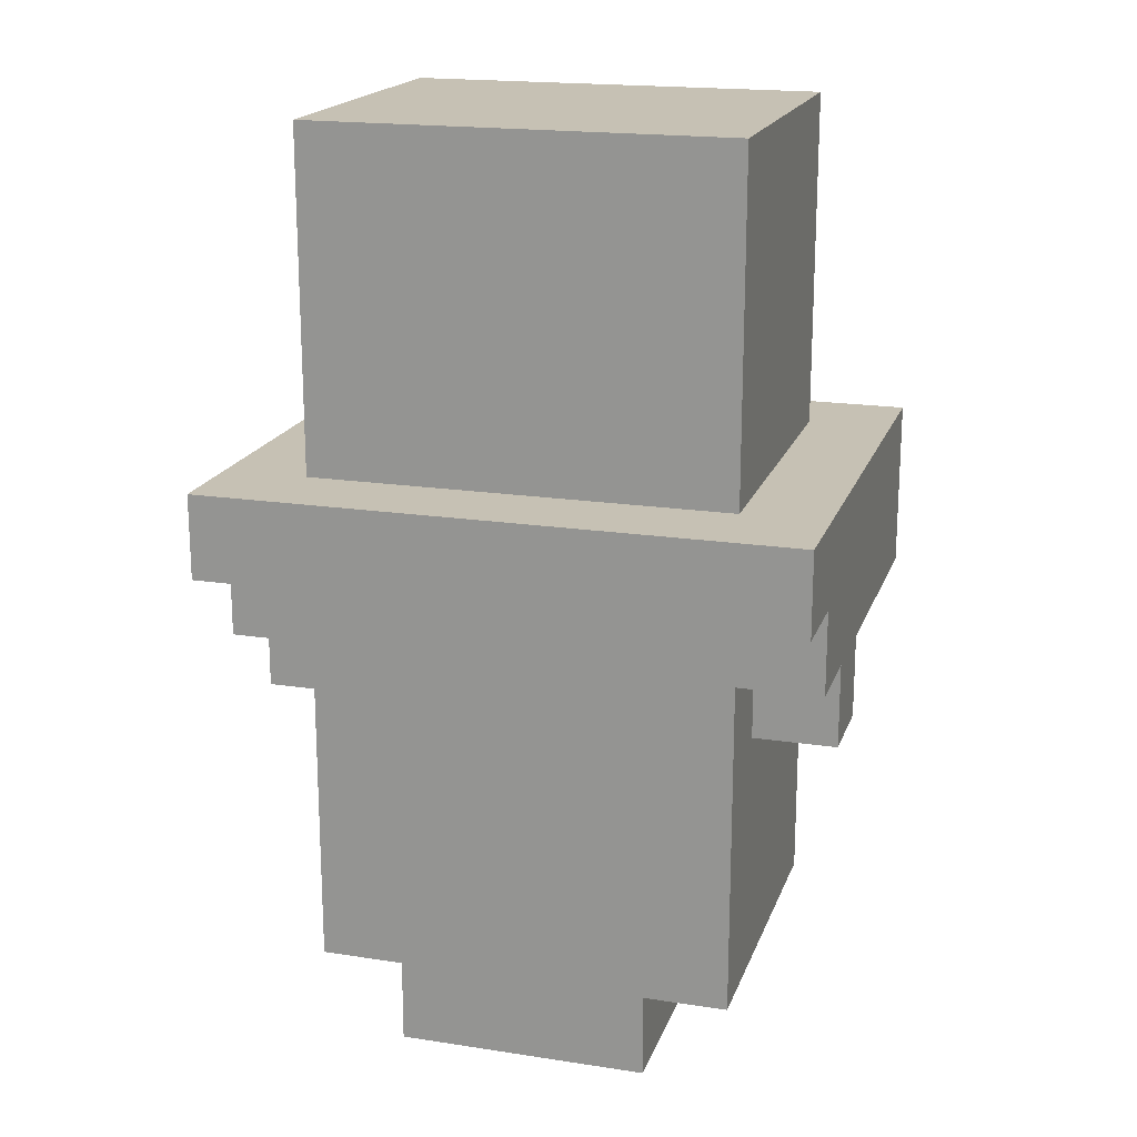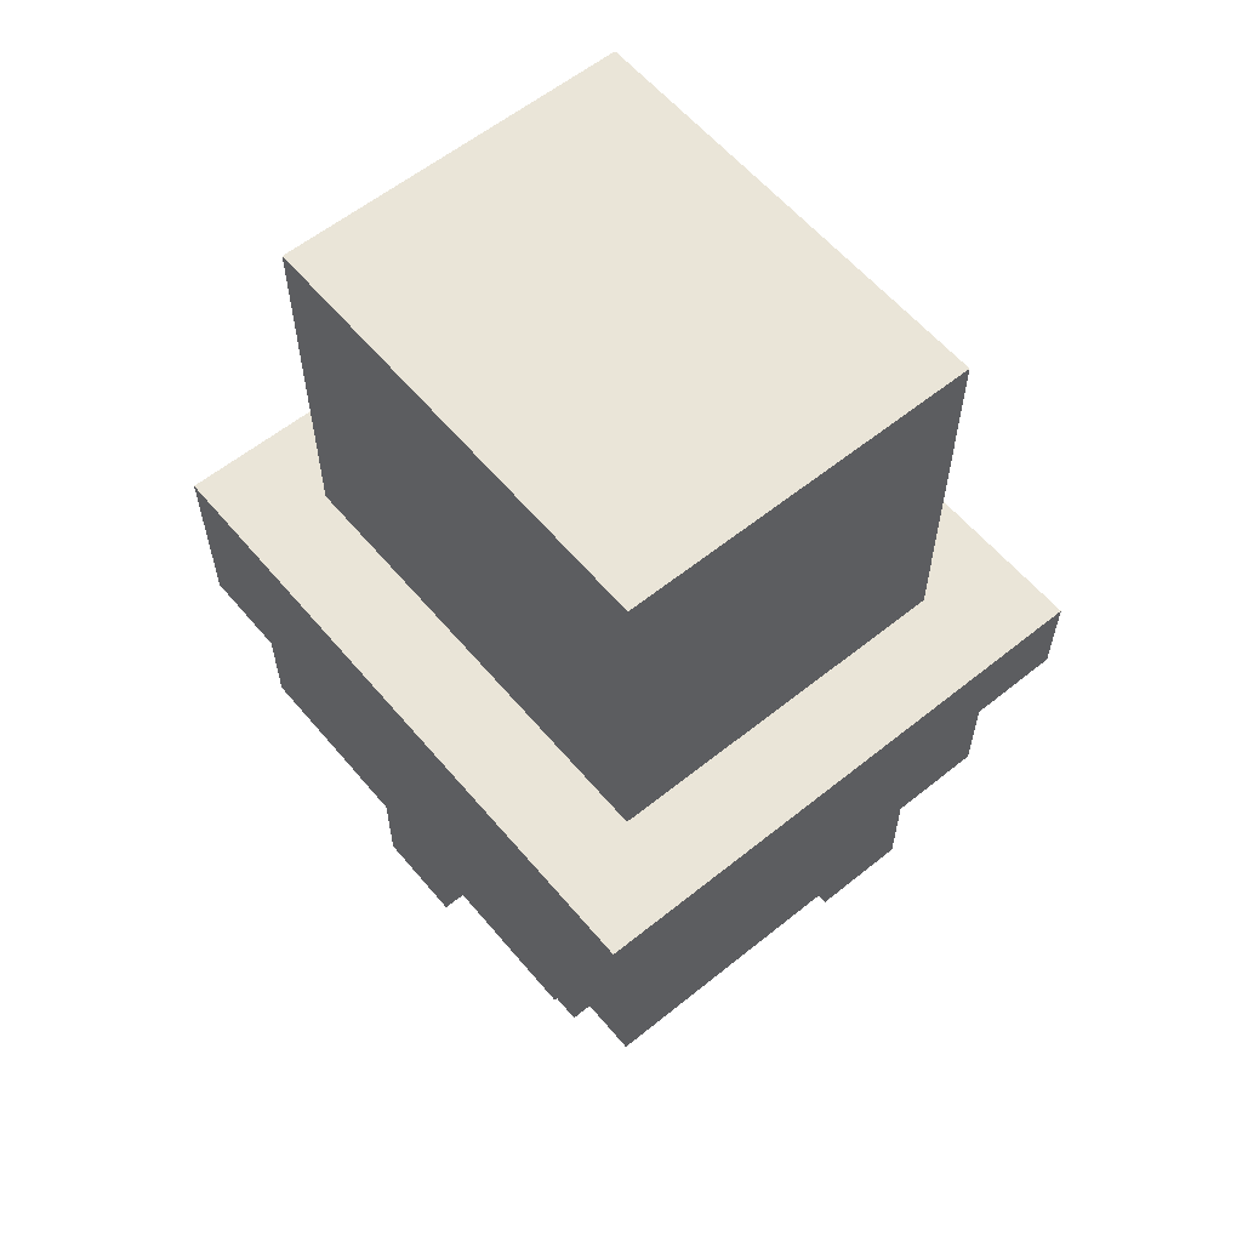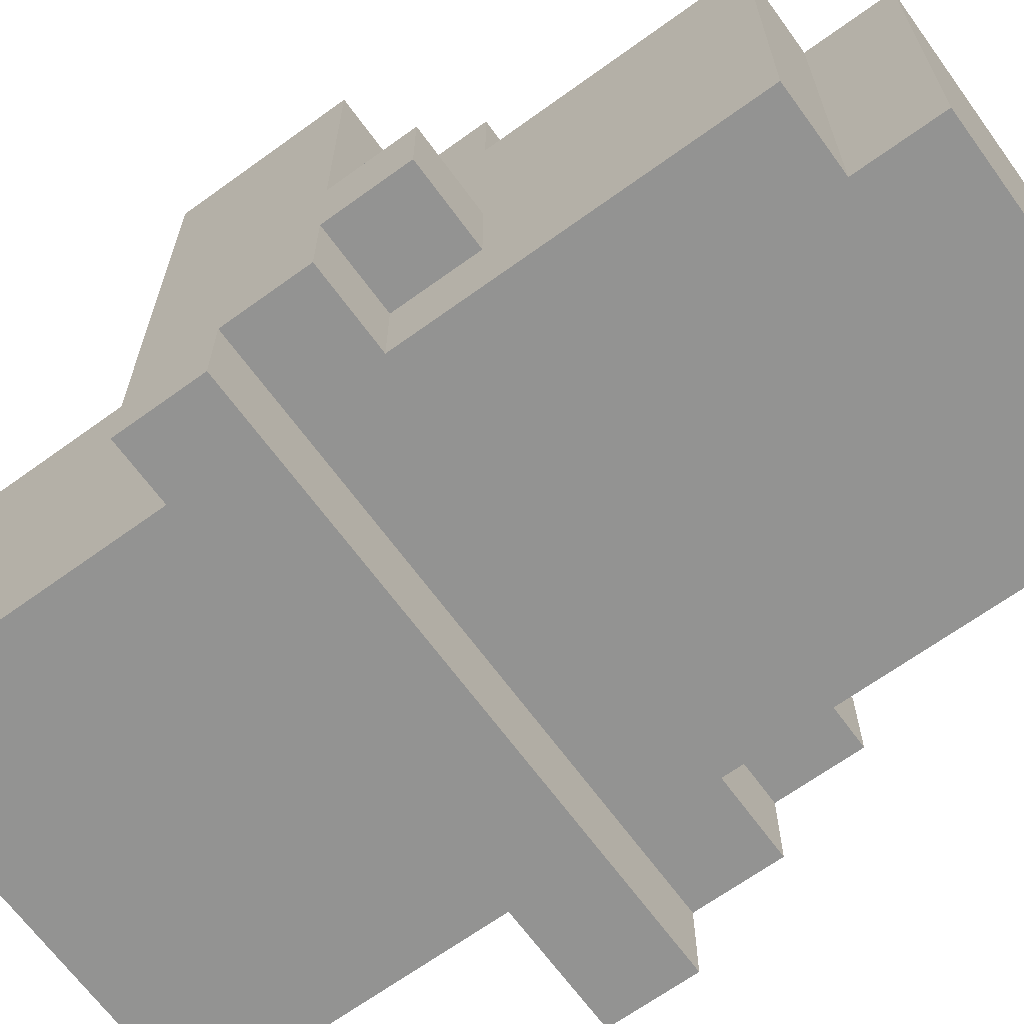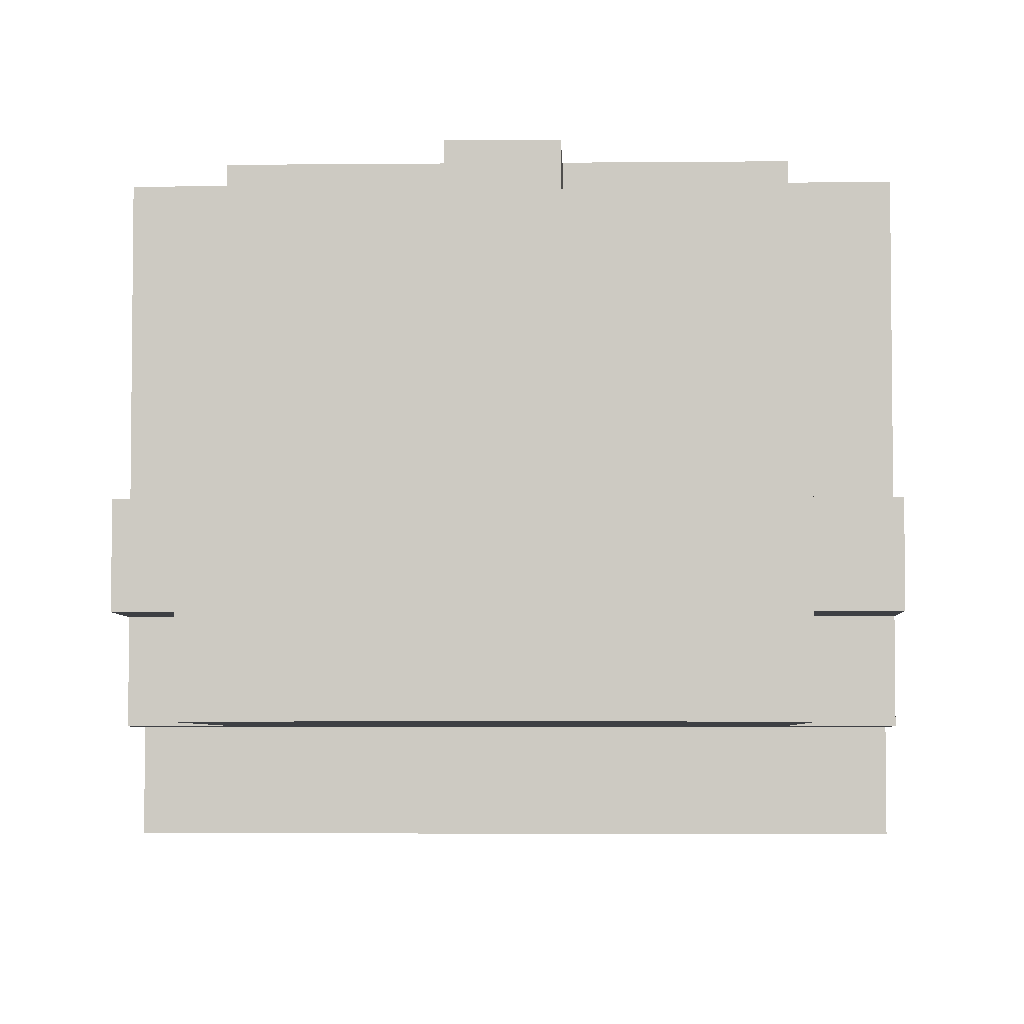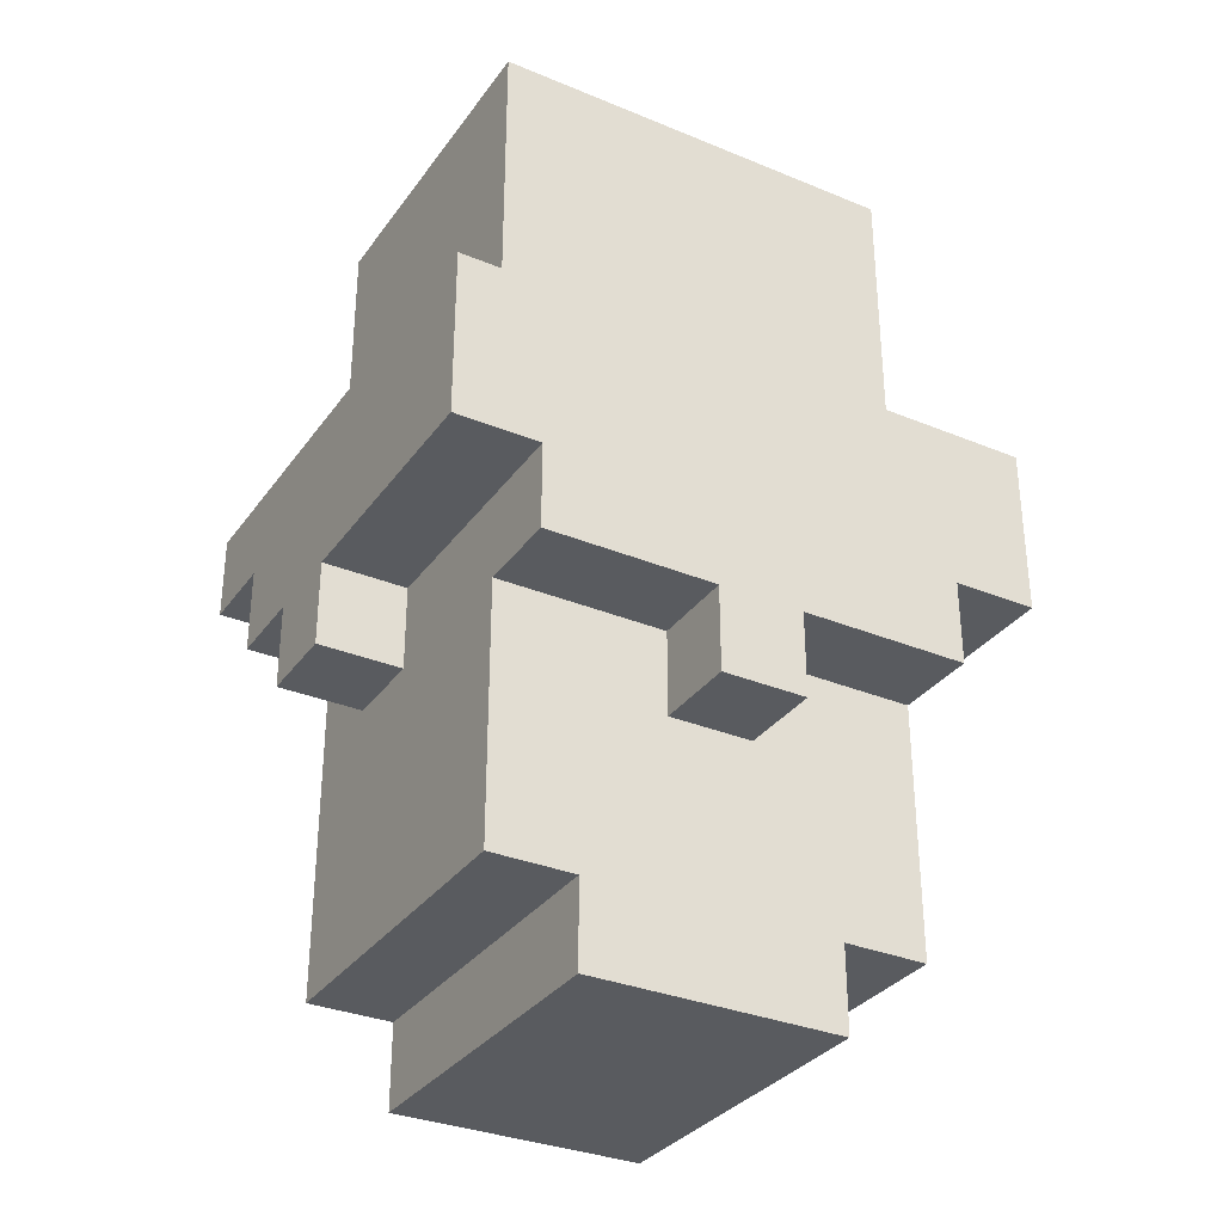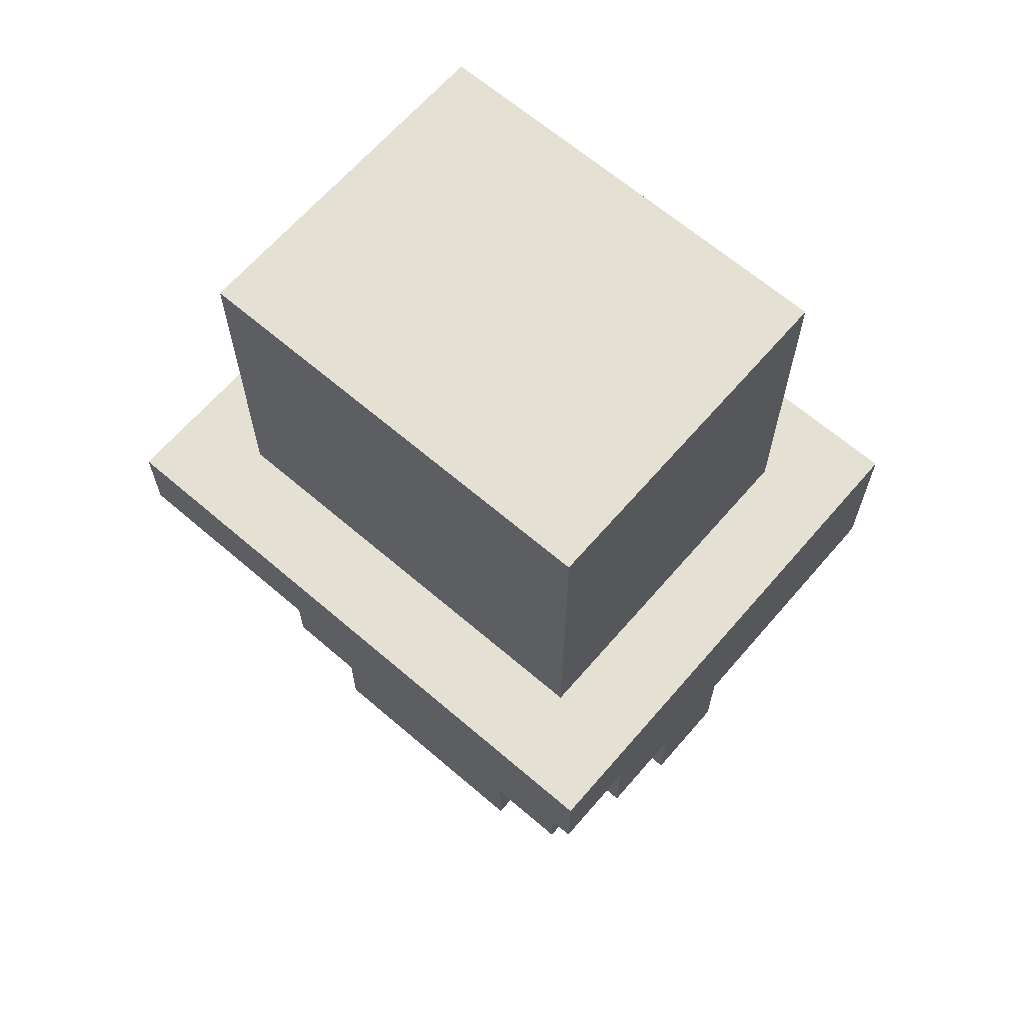
<metadata>
{"format":"obj","ext":"obj","renderer":"f3d","projection":"perspective","resolution":1024,"background":"white","views":[{"elev":18.6,"azim":-163.6,"up":"+Y"},{"elev":59.1,"azim":50.3,"up":"+Y"},{"elev":-66.6,"azim":-54.0,"up":"+Z"},{"elev":-4.6,"azim":1.9,"up":"+Z"},{"elev":-32.5,"azim":-29.9,"up":"+Y"},{"elev":65.4,"azim":-139.2,"up":"+Y"}]}
</metadata>
<code>
v -31 7 16
v -31 6 16
v -32 6 16
v -32 7 16
v -31 7 17
v -32 7 17
v -32 6 17
v -31 6 17
v -31 8 20
v -32 8 20
v -32 7 20
v -31 7 20
v -31 7 19
v -32 7 19
v -32 8 19
v -31 7 18
v -32 7 18
v -32 8 18
v -32 8 17
v -32 8 16
v -31 8 15
v -31 7 15
v -32 7 15
v -32 8 15
v -31 9 20
v -32 9 20
v -32 9 19
v -31 9 19
v -32 9 18
v -31 9 18
v -32 9 17
v -31 9 17
v -32 9 16
v -31 9 16
v -32 9 15
v -31 9 15
v -31 9 14
v -31 8 14
v -32 8 14
v -32 9 14
v -30 4 19
v -31 4 19
v -31 3 19
v -30 3 19
v -30 3 18
v -31 3 18
v -31 4 18
v -30 3 17
v -31 3 17
v -31 4 17
v -30 3 16
v -31 3 16
v -31 4 16
v -30 4 15
v -30 3 15
v -31 3 15
v -31 4 15
v -30 5 19
v -31 5 19
v -31 5 18
v -31 5 17
v -31 5 16
v -30 5 15
v -31 5 15
v -30 6 19
v -31 6 19
v -31 6 18
v -30 6 15
v -31 6 15
v -30 7 20
v -31 6 20
v -30 6 20
v -30 7 15
v -30 8 20
v -30 8 15
v -30 9 20
v -30 9 19
v -30 9 14
v -30 8 14
v -30 9 15
v -30 10 19
v -31 10 19
v -31 10 18
v -31 10 17
v -31 10 16
v -30 10 15
v -31 10 15
v -30 11 19
v -31 11 19
v -31 11 18
v -31 11 17
v -31 11 16
v -30 11 15
v -31 11 15
v -30 12 19
v -31 12 19
v -31 12 18
v -31 12 17
v -31 12 16
v -30 12 15
v -31 12 15
v -30 13 19
v -31 13 19
v -31 13 18
v -30 13 18
v -31 13 17
v -30 13 17
v -31 13 16
v -30 13 16
v -30 13 15
v -31 13 15
v -29 3 19
v -30 2 19
v -29 2 19
v -29 2 18
v -30 2 18
v -29 2 17
v -30 2 17
v -29 2 16
v -30 2 16
v -29 3 15
v -29 2 15
v -30 2 15
v -29 4 19
v -29 4 15
v -29 5 19
v -29 5 15
v -29 6 19
v -29 6 15
v -29 7 20
v -29 6 20
v -29 7 15
v -29 8 20
v -29 8 15
v -29 9 20
v -29 9 19
v -29 9 14
v -29 8 14
v -29 9 15
v -29 10 19
v -29 10 15
v -29 11 19
v -29 11 15
v -29 12 19
v -29 12 15
v -29 13 19
v -29 13 18
v -29 13 17
v -29 13 16
v -29 13 15
v -28 3 19
v -28 2 19
v -28 2 18
v -28 2 17
v -28 2 16
v -28 3 15
v -28 2 15
v -28 4 19
v -28 4 15
v -28 5 19
v -28 5 15
v -28 6 20
v -29 5 20
v -28 5 20
v -28 6 19
v -28 6 15
v -28 7 20
v -28 7 15
v -28 8 20
v -28 8 15
v -28 9 20
v -28 9 19
v -28 9 14
v -28 8 14
v -28 9 15
v -28 10 19
v -28 10 15
v -28 11 19
v -28 11 15
v -28 12 19
v -28 12 15
v -28 13 19
v -28 13 18
v -28 13 17
v -28 13 16
v -28 13 15
v -27 3 19
v -27 2 19
v -27 3 18
v -27 2 18
v -27 3 17
v -27 2 17
v -27 3 16
v -27 2 16
v -27 3 15
v -27 2 15
v -27 4 19
v -27 4 15
v -27 5 19
v -27 5 15
v -27 6 19
v -27 6 15
v -27 7 20
v -27 6 20
v -27 7 15
v -27 8 20
v -27 8 15
v -27 9 20
v -27 9 19
v -27 9 14
v -27 8 14
v -27 9 15
v -27 10 19
v -27 10 15
v -27 11 19
v -27 11 15
v -27 12 19
v -27 12 15
v -27 13 19
v -27 13 18
v -27 13 17
v -27 13 16
v -27 13 15
v -26 4 19
v -26 3 19
v -26 4 18
v -26 3 18
v -26 4 17
v -26 3 17
v -26 4 16
v -26 3 16
v -26 4 15
v -26 3 15
v -26 5 19
v -26 5 18
v -26 5 17
v -26 5 16
v -26 5 15
v -26 6 19
v -26 6 18
v -26 6 17
v -26 6 16
v -26 6 15
v -26 7 20
v -26 6 20
v -26 7 19
v -26 7 18
v -26 7 17
v -26 7 15
v -26 7 16
v -26 8 20
v -26 8 15
v -26 9 20
v -26 9 19
v -26 9 14
v -26 8 14
v -26 9 15
v -26 10 19
v -26 10 18
v -26 9 18
v -26 10 17
v -26 9 17
v -26 10 16
v -26 9 16
v -26 10 15
v -26 11 19
v -26 11 18
v -26 11 17
v -26 11 16
v -26 11 15
v -26 12 19
v -26 12 18
v -26 12 17
v -26 12 16
v -26 12 15
v -26 13 19
v -26 13 18
v -26 13 17
v -26 13 16
v -26 13 15
v -25 7 16
v -25 6 16
v -25 7 17
v -25 6 17
v -25 8 20
v -25 7 20
v -25 8 19
v -25 7 19
v -25 8 18
v -25 7 18
v -25 8 17
v -25 8 16
v -25 8 15
v -25 7 15
v -25 9 20
v -25 9 19
v -25 9 18
v -25 9 17
v -25 9 16
v -25 9 15
v -25 9 14
v -25 8 14
g Cuboid_9
f 1 2 3 4
f 5 6 7 8
f 2 8 7 3
f 3 7 6 4
f 9 10 11 12
f 13 12 11 14
f 14 11 10 15
f 16 13 14 17
f 17 14 15 18
f 5 16 17 6
f 6 17 18 19
f 4 6 19 20
f 21 22 23 24
f 22 1 4 23
f 23 4 20 24
f 25 26 10 9
f 15 10 26 27
f 25 28 27 26
f 18 15 27 29
f 28 30 29 27
f 19 18 29 31
f 30 32 31 29
f 20 19 31 33
f 32 34 33 31
f 24 20 33 35
f 34 36 35 33
f 37 38 39 40
f 38 21 24 39
f 39 24 35 40
f 36 37 40 35
f 41 42 43 44
f 45 44 43 46
f 46 43 42 47
f 48 45 46 49
f 49 46 47 50
f 51 48 49 52
f 52 49 50 53
f 54 55 56 57
f 55 51 52 56
f 56 52 53 57
f 58 59 42 41
f 47 42 59 60
f 50 47 60 61
f 53 50 61 62
f 63 54 57 64
f 57 53 62 64
f 65 66 59 58
f 60 59 66 67
f 61 60 67 8
f 62 61 8 2
f 68 63 64 69
f 64 62 2 69
f 70 12 71 72
f 65 72 71 66
f 66 71 12 13
f 67 66 13 16
f 8 67 16 5
f 73 68 69 22
f 69 2 1 22
f 74 9 12 70
f 75 73 22 21
f 76 25 9 74
f 76 77 28 25
f 78 79 38 37
f 79 75 21 38
f 80 78 37 36
f 81 82 28 77
f 30 28 82 83
f 32 30 83 84
f 34 32 84 85
f 86 80 36 87
f 36 34 85 87
f 88 89 82 81
f 83 82 89 90
f 84 83 90 91
f 85 84 91 92
f 93 86 87 94
f 87 85 92 94
f 95 96 89 88
f 90 89 96 97
f 91 90 97 98
f 92 91 98 99
f 100 93 94 101
f 94 92 99 101
f 102 103 96 95
f 97 96 103 104
f 102 105 104 103
f 98 97 104 106
f 105 107 106 104
f 99 98 106 108
f 107 109 108 106
f 110 100 101 111
f 101 99 108 111
f 109 110 111 108
f 112 44 113 114
f 115 114 113 116
f 116 113 44 45
f 117 115 116 118
f 118 116 45 48
f 119 117 118 120
f 120 118 48 51
f 121 122 123 55
f 122 119 120 123
f 123 120 51 55
f 124 41 44 112
f 125 121 55 54
f 126 58 41 124
f 127 125 54 63
f 128 65 58 126
f 129 127 63 68
f 130 70 72 131
f 128 131 72 65
f 132 129 68 73
f 133 74 70 130
f 134 132 73 75
f 135 76 74 133
f 135 136 77 76
f 137 138 79 78
f 138 134 75 79
f 139 137 78 80
f 140 81 77 136
f 141 139 80 86
f 142 88 81 140
f 143 141 86 93
f 144 95 88 142
f 145 143 93 100
f 146 102 95 144
f 146 147 105 102
f 147 148 107 105
f 148 149 109 107
f 150 145 100 110
f 149 150 110 109
f 151 112 114 152
f 153 152 114 115
f 154 153 115 117
f 155 154 117 119
f 156 157 122 121
f 157 155 119 122
f 158 124 112 151
f 159 156 121 125
f 160 126 124 158
f 161 159 125 127
f 162 131 163 164
f 165 162 164 160
f 160 164 163 126
f 126 163 131 128
f 166 161 127 129
f 167 130 131 162
f 168 166 129 132
f 169 133 130 167
f 170 168 132 134
f 171 135 133 169
f 171 172 136 135
f 173 174 138 137
f 174 170 134 138
f 175 173 137 139
f 176 140 136 172
f 177 175 139 141
f 178 142 140 176
f 179 177 141 143
f 180 144 142 178
f 181 179 143 145
f 182 146 144 180
f 182 183 147 146
f 183 184 148 147
f 184 185 149 148
f 186 181 145 150
f 185 186 150 149
f 187 151 152 188
f 189 187 188 190
f 190 188 152 153
f 191 189 190 192
f 192 190 153 154
f 193 191 192 194
f 194 192 154 155
f 195 196 157 156
f 195 193 194 196
f 196 194 155 157
f 197 158 151 187
f 198 195 156 159
f 199 160 158 197
f 200 198 159 161
f 201 165 160 199
f 202 200 161 166
f 203 167 162 204
f 201 204 162 165
f 205 202 166 168
f 206 169 167 203
f 207 205 168 170
f 208 171 169 206
f 208 209 172 171
f 210 211 174 173
f 211 207 170 174
f 212 210 173 175
f 213 176 172 209
f 214 212 175 177
f 215 178 176 213
f 216 214 177 179
f 217 180 178 215
f 218 216 179 181
f 219 182 180 217
f 219 220 183 182
f 220 221 184 183
f 221 222 185 184
f 223 218 181 186
f 222 223 186 185
f 224 197 187 225
f 226 224 225 227
f 227 225 187 189
f 228 226 227 229
f 229 227 189 191
f 230 228 229 231
f 231 229 191 193
f 232 233 195 198
f 232 230 231 233
f 233 231 193 195
f 234 199 197 224
f 235 234 224 226
f 236 235 226 228
f 237 236 228 230
f 238 232 198 200
f 238 237 230 232
f 239 201 199 234
f 240 239 234 235
f 241 240 235 236
f 242 241 236 237
f 243 238 200 202
f 243 242 237 238
f 244 203 204 245
f 246 244 245 239
f 239 245 204 201
f 247 246 239 240
f 248 247 240 241
f 249 243 202 205
f 249 250 242 243
f 251 206 203 244
f 252 249 205 207
f 253 208 206 251
f 253 254 209 208
f 255 256 211 210
f 256 252 207 211
f 257 255 210 212
f 258 213 209 254
f 259 258 254 260
f 261 259 260 262
f 263 261 262 264
f 265 257 212 214
f 265 263 264 257
f 266 215 213 258
f 267 266 258 259
f 268 267 259 261
f 269 268 261 263
f 270 265 214 216
f 270 269 263 265
f 271 217 215 266
f 272 271 266 267
f 273 272 267 268
f 274 273 268 269
f 275 270 216 218
f 275 274 269 270
f 276 219 217 271
f 277 276 271 272
f 276 277 220 219
f 278 277 272 273
f 277 278 221 220
f 279 278 273 274
f 278 279 222 221
f 280 275 218 223
f 280 279 274 275
f 279 280 223 222
f 281 282 242 250
f 283 248 241 284
f 281 283 284 282
f 282 284 241 242
f 285 251 244 286
f 287 285 286 288
f 288 286 244 246
f 289 287 288 290
f 290 288 246 247
f 291 289 290 283
f 283 290 247 248
f 292 291 283 281
f 293 294 249 252
f 293 292 281 294
f 294 281 250 249
f 295 253 251 285
f 296 295 285 287
f 295 296 254 253
f 297 296 287 289
f 296 297 260 254
f 298 297 289 291
f 297 298 262 260
f 299 298 291 292
f 298 299 264 262
f 300 299 292 293
f 299 300 257 264
f 301 302 256 255
f 301 300 293 302
f 302 293 252 256
f 300 301 255 257

</code>
